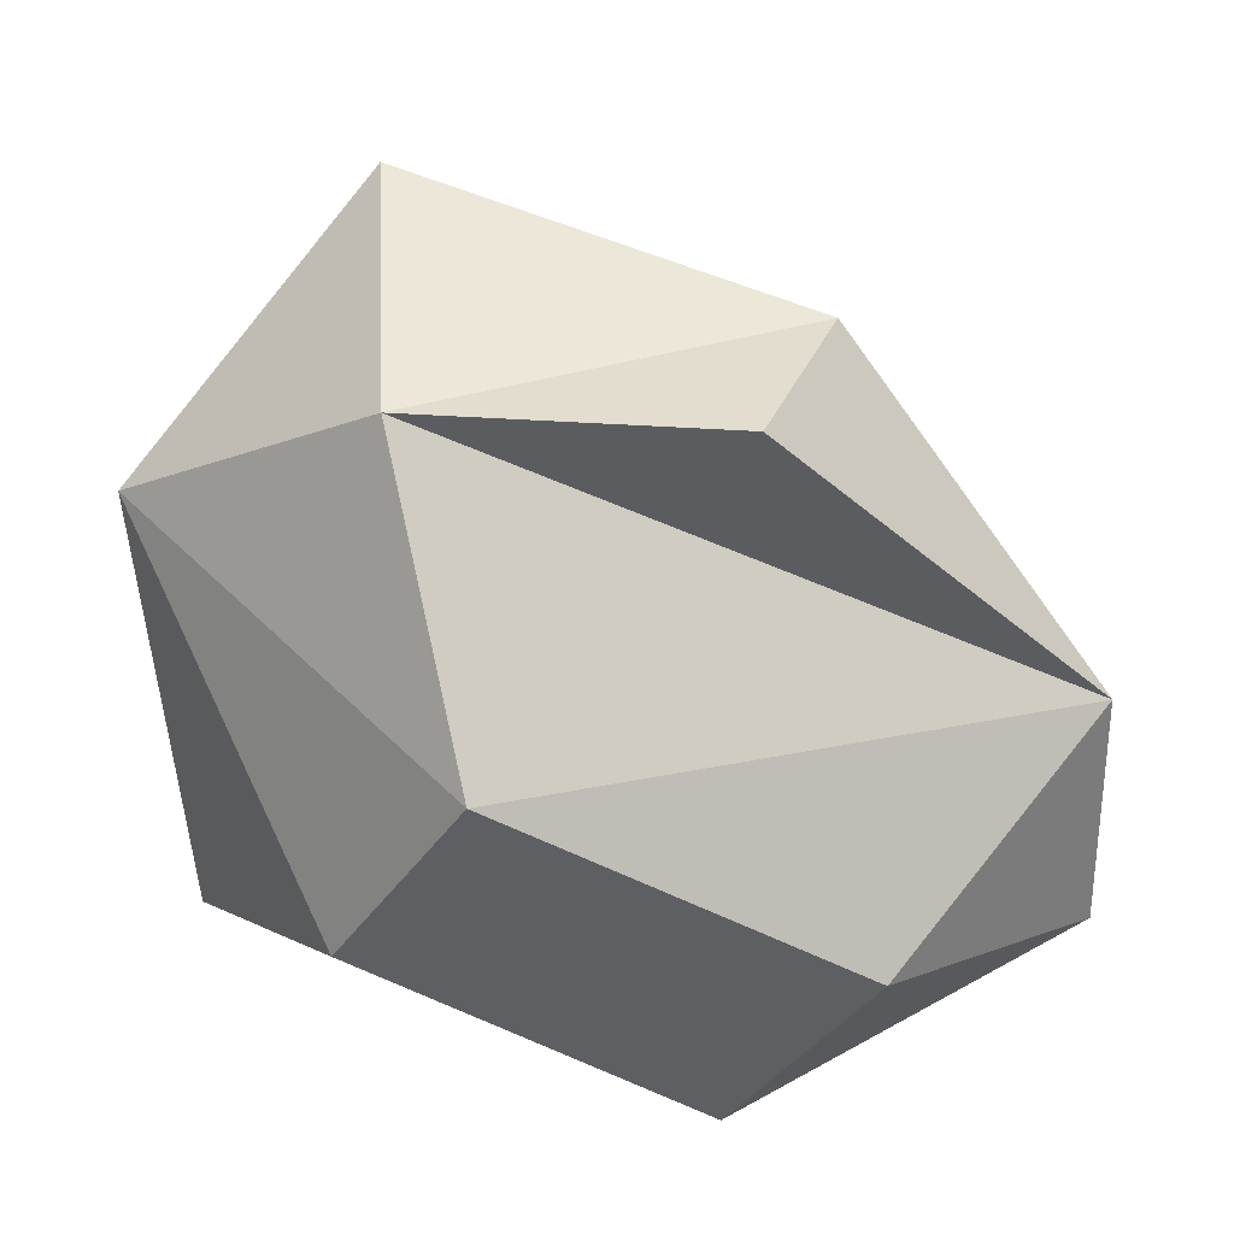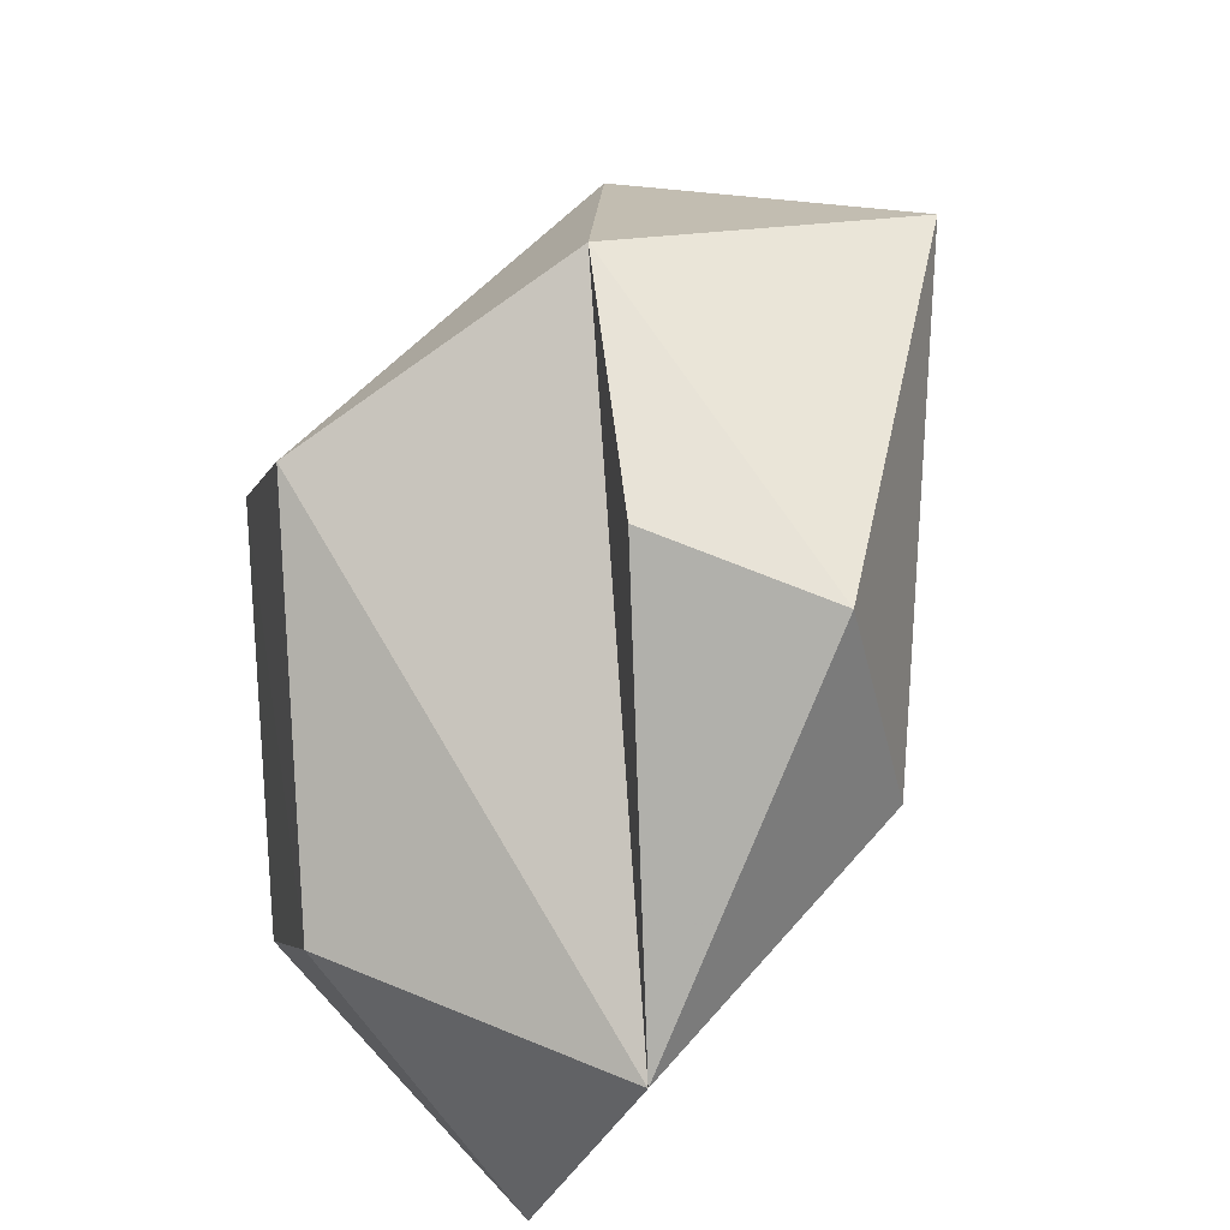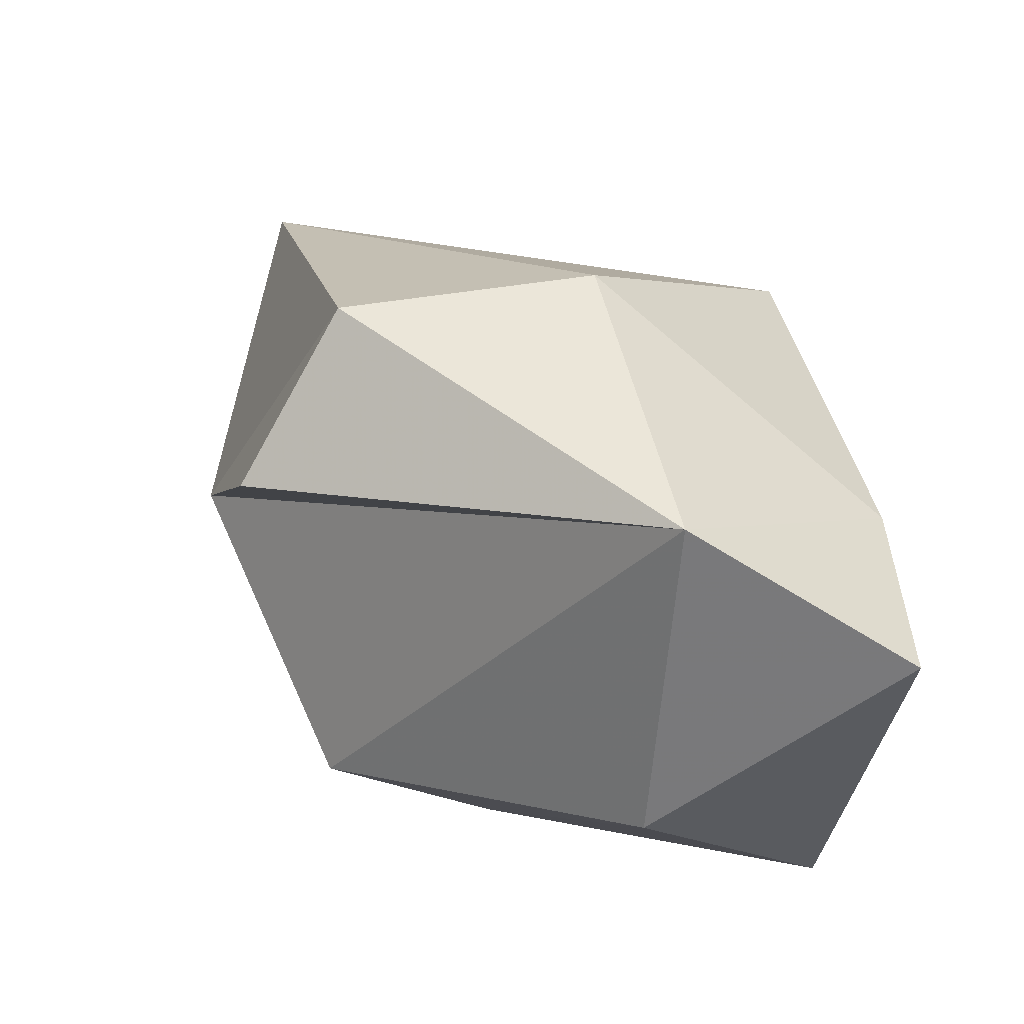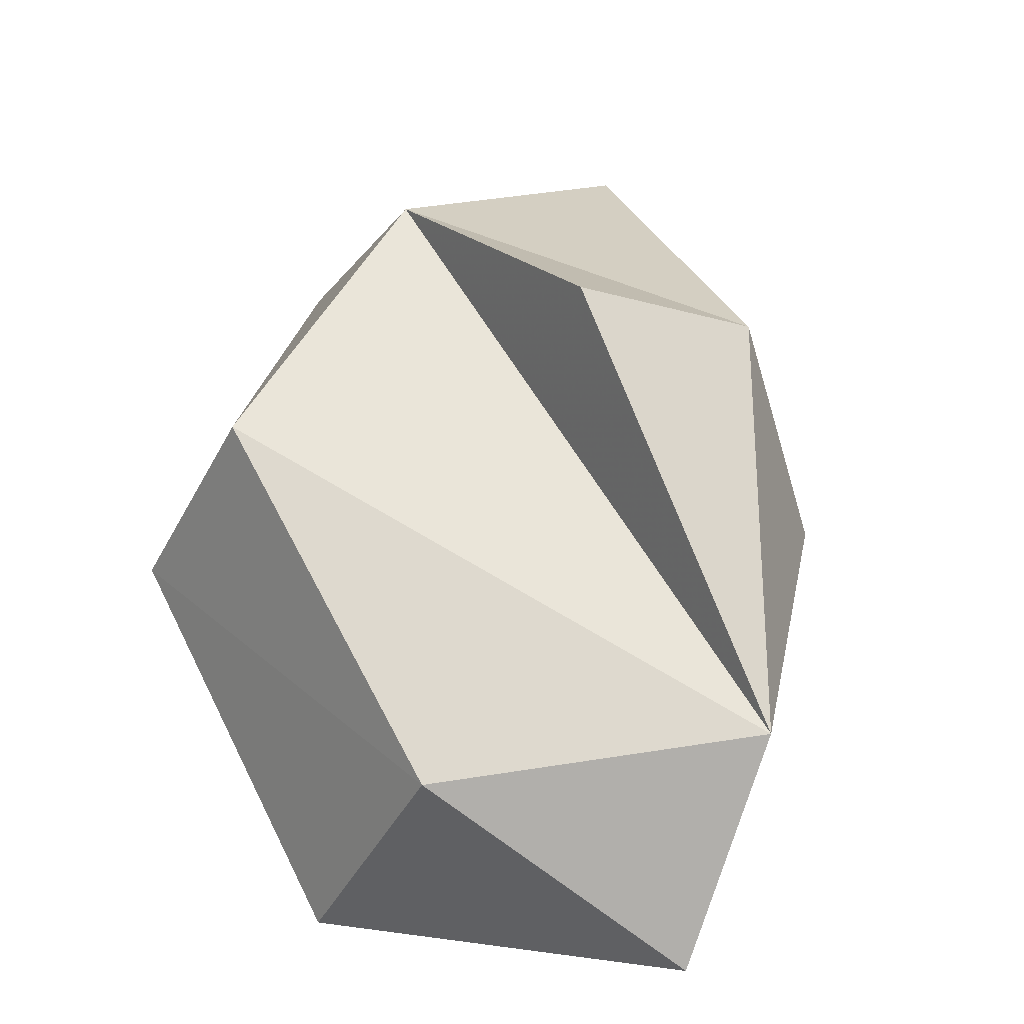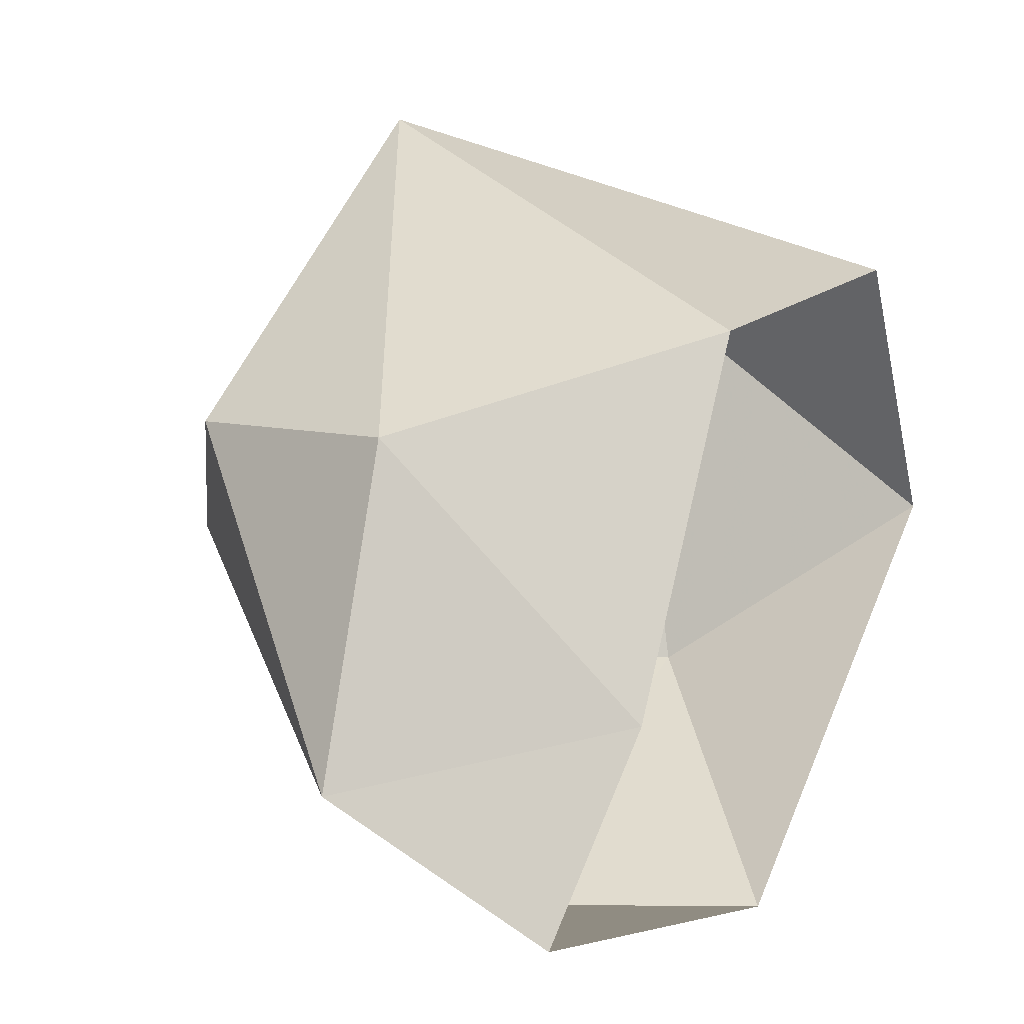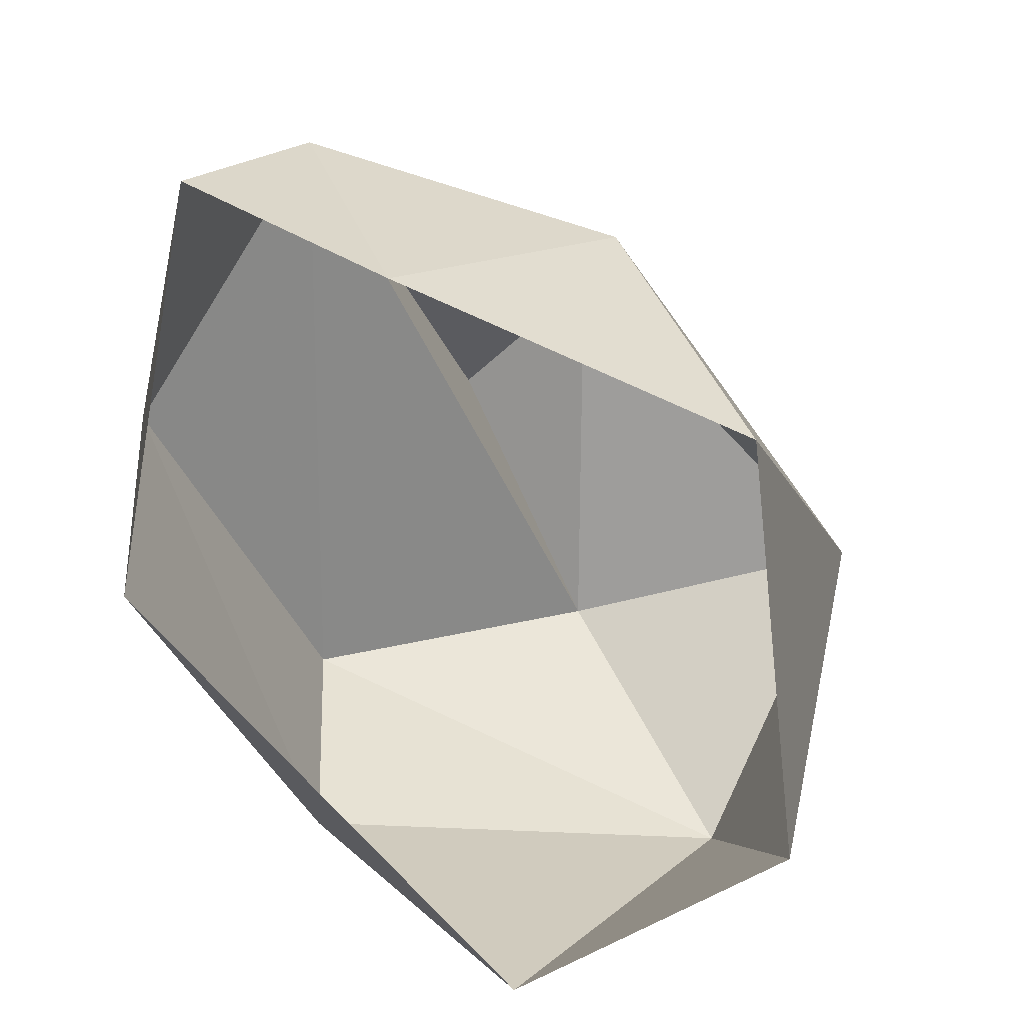
<metadata>
{"format":"obj","ext":"obj","renderer":"f3d","projection":"perspective","resolution":1024,"background":"white","views":[{"elev":58.6,"azim":171.8,"up":"+Y"},{"elev":56.7,"azim":-110.7,"up":"+Y"},{"elev":-16.2,"azim":-107.1,"up":"+Z"},{"elev":29.9,"azim":-140.4,"up":"+Y"},{"elev":20.4,"azim":-62.5,"up":"+Z"},{"elev":-79.7,"azim":-79.2,"up":"+Y"}]}
</metadata>
<code>
g pSphere51
v -122.2 -73.87 -19.81
v -169.7 15.81 -44.13
v -114.7 24.89 58.87
v -165.6 -63.29 -81.19
v -93.34 108 45.58
v 35.21 102.5 129.9
v -46.13 -68.73 89.73
v 100 -68.38 76.46
v 35.21 102.5 129.9
v 128.3 50.04 54.46
v 100 -68.38 76.46
v 124 -81.22 -24.87
v 124 -81.22 -24.87
v 78.93 4.464 -91.11
v -36.14 -82.72 -125.8
v 128.3 50.04 54.46
v 34.2 78.66 -86.22
v 44.38 125.1 18.14
v 35.21 102.5 129.9
v -36.14 -82.72 -125.8
v -84.63 -0.7899 -122
v -165.6 -63.29 -81.19
v -169.7 15.81 -44.13
v 78.93 4.464 -91.11
v 34.2 78.66 -86.22
v 44.38 125.1 18.14
v -60.23 132.8 -9.017
v -169.7 15.81 -44.13
v -60.23 132.8 -9.017
v -93.34 108 45.58
v 44.38 125.1 18.14
v 35.21 102.5 129.9
v -60.23 132.8 -9.017
g pSphere51_0
f 3 2 1
f 2 4 1
f 5 2 3
f 6 5 3
f 1 7 3
f 3 7 6
f 6 7 8
f 11 10 9
f 12 10 11
f 15 14 13
f 13 14 16
f 14 17 16
f 17 18 16
f 16 18 19
f 22 21 20
f 23 21 22
f 21 24 20
f 23 25 21
f 25 24 21
f 26 25 23
f 27 26 23
f 30 29 28
f 32 31 30
f 31 33 30

</code>
